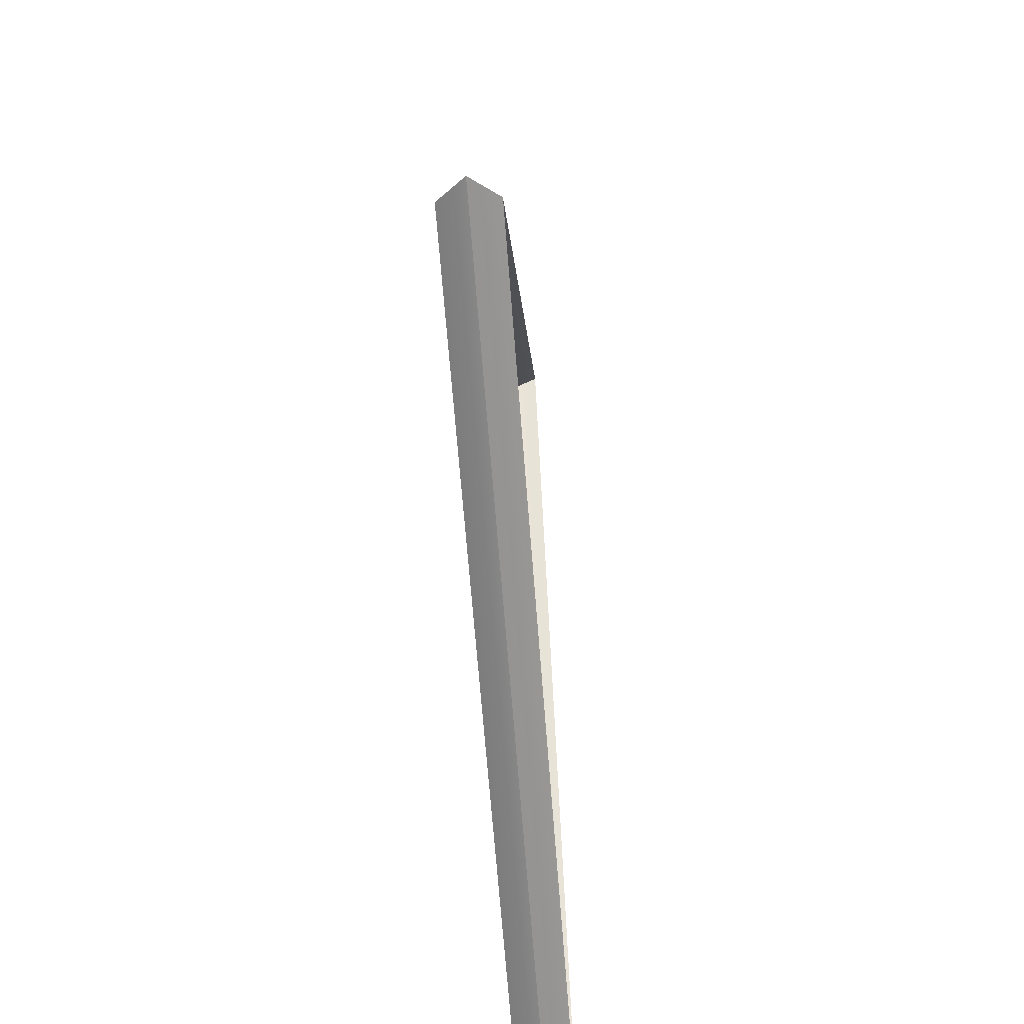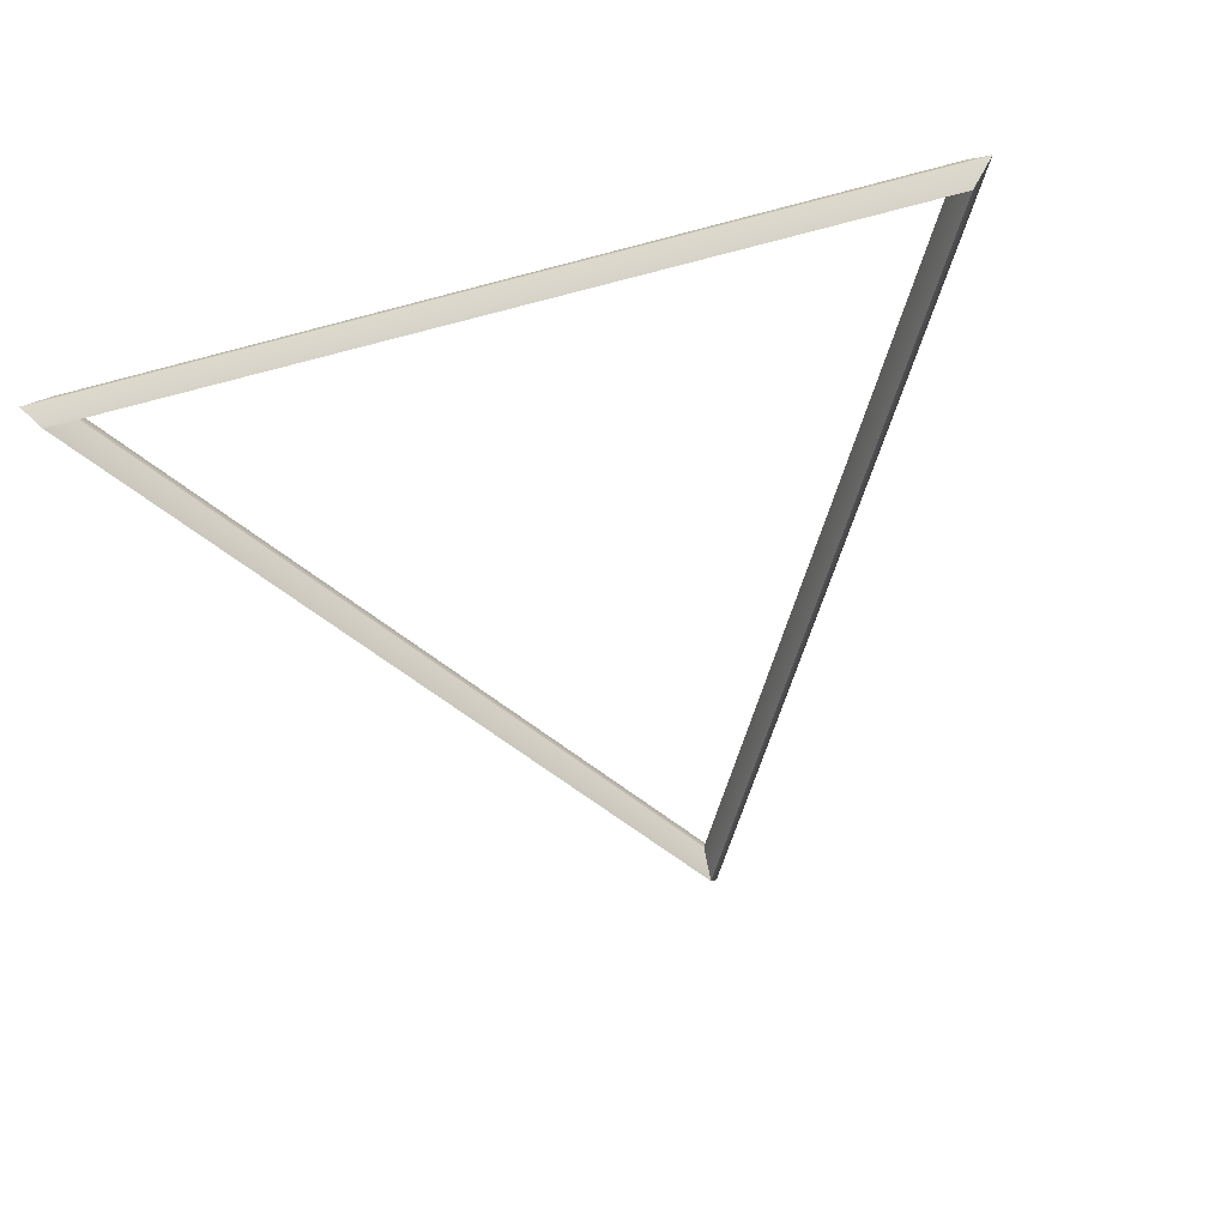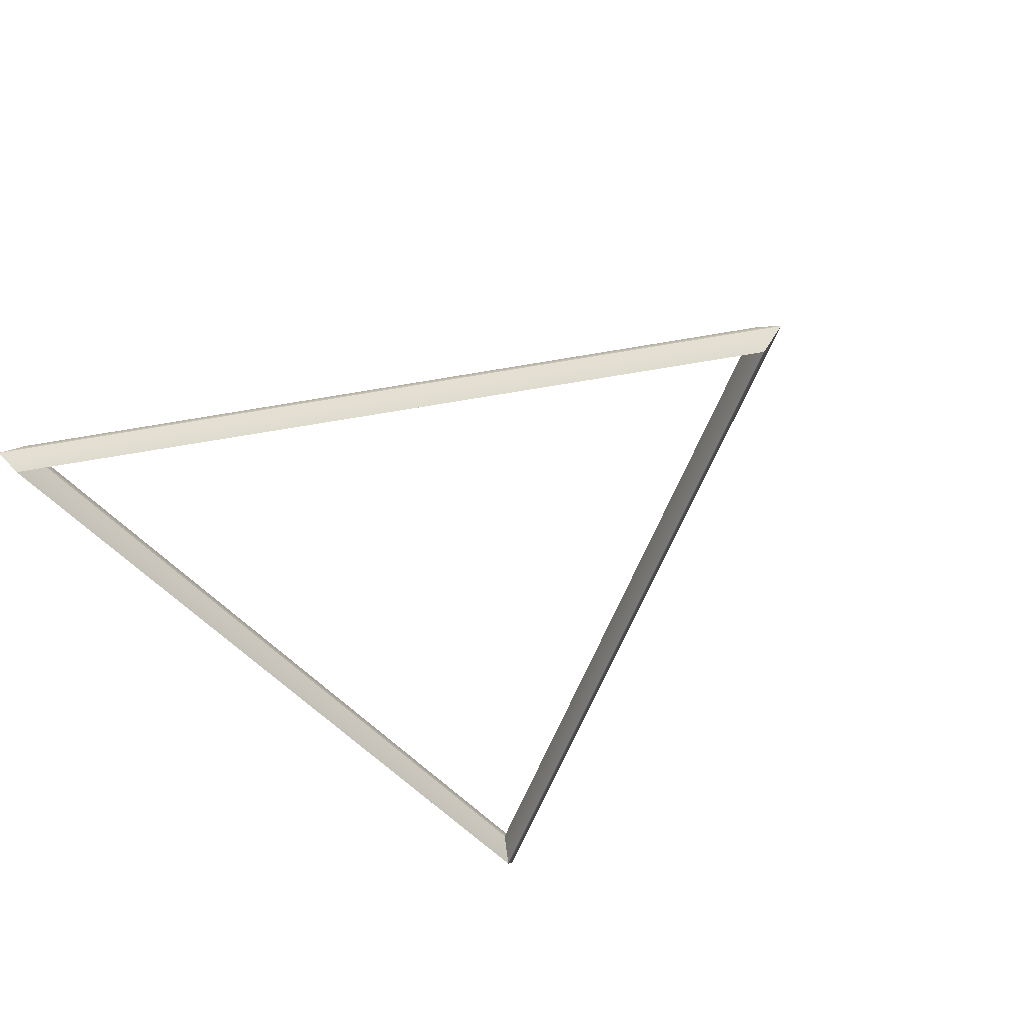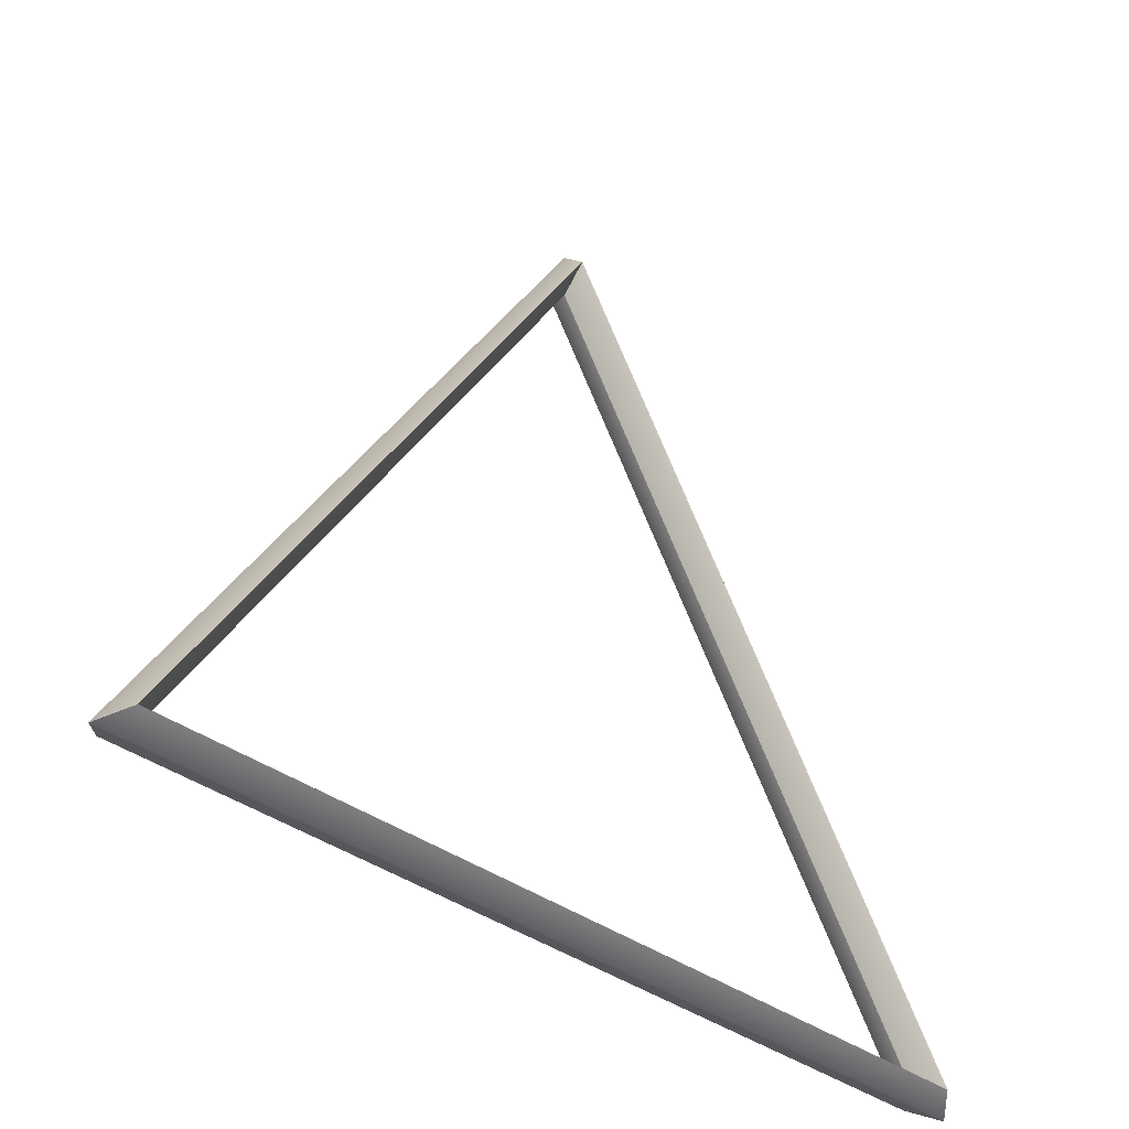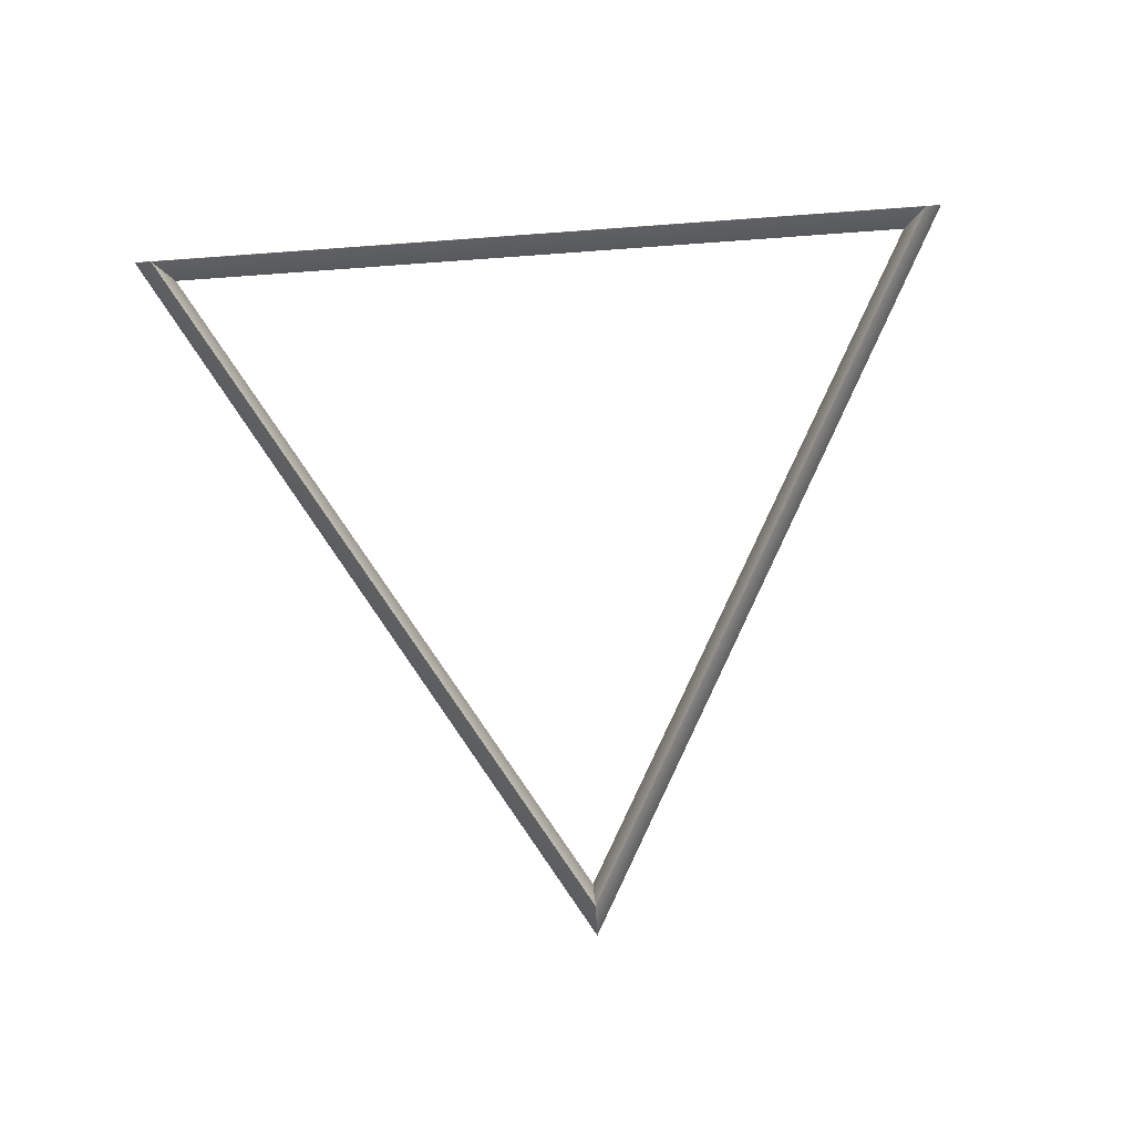
<metadata>
{"format":"obj","ext":"obj","renderer":"f3d","projection":"perspective","resolution":1024,"background":"white","views":[{"elev":-66.1,"azim":-85.6,"up":"+Y"},{"elev":-50.4,"azim":16.6,"up":"+Z"},{"elev":-53.0,"azim":130.9,"up":"+Z"},{"elev":-39.3,"azim":138.1,"up":"+Y"},{"elev":72.8,"azim":175.5,"up":"+Z"}]}
</metadata>
<code>
v 164.5 -95 -10
v 173.2 -100 -0
v 173.2 -100 0
v 164.5 -95 10
v 155.9 -90 -0
v 155.9 -90 -0
v 0 190 -10
v 0 200 1e-14
v 0 200 1e-14
v 0 190 10
v 0 180 1e-14
v 0 180 0
v -164.5 -95 -10
v -173.2 -100 -0
v -173.2 -100 -0
v -164.5 -95 10
v -155.9 -90 -0
v -155.9 -90 -1e-14
o 管道
f 7 1 1
f 7 8 2 1
f 8 9 3 2
f 9 10 4 3
f 10 4 4
f 10 11 5 4
f 11 12 6 5
f 12 7 1 6
f 13 7 7
f 13 14 8 7
f 14 15 9 8
f 15 16 10 9
f 16 10 10
f 16 17 11 10
f 17 18 12 11
f 18 13 7 12
f 1 13 13
f 1 2 14 13
f 2 3 15 14
f 3 4 16 15
f 4 16 16
f 4 5 17 16
f 5 6 18 17
f 6 1 13 18

</code>
